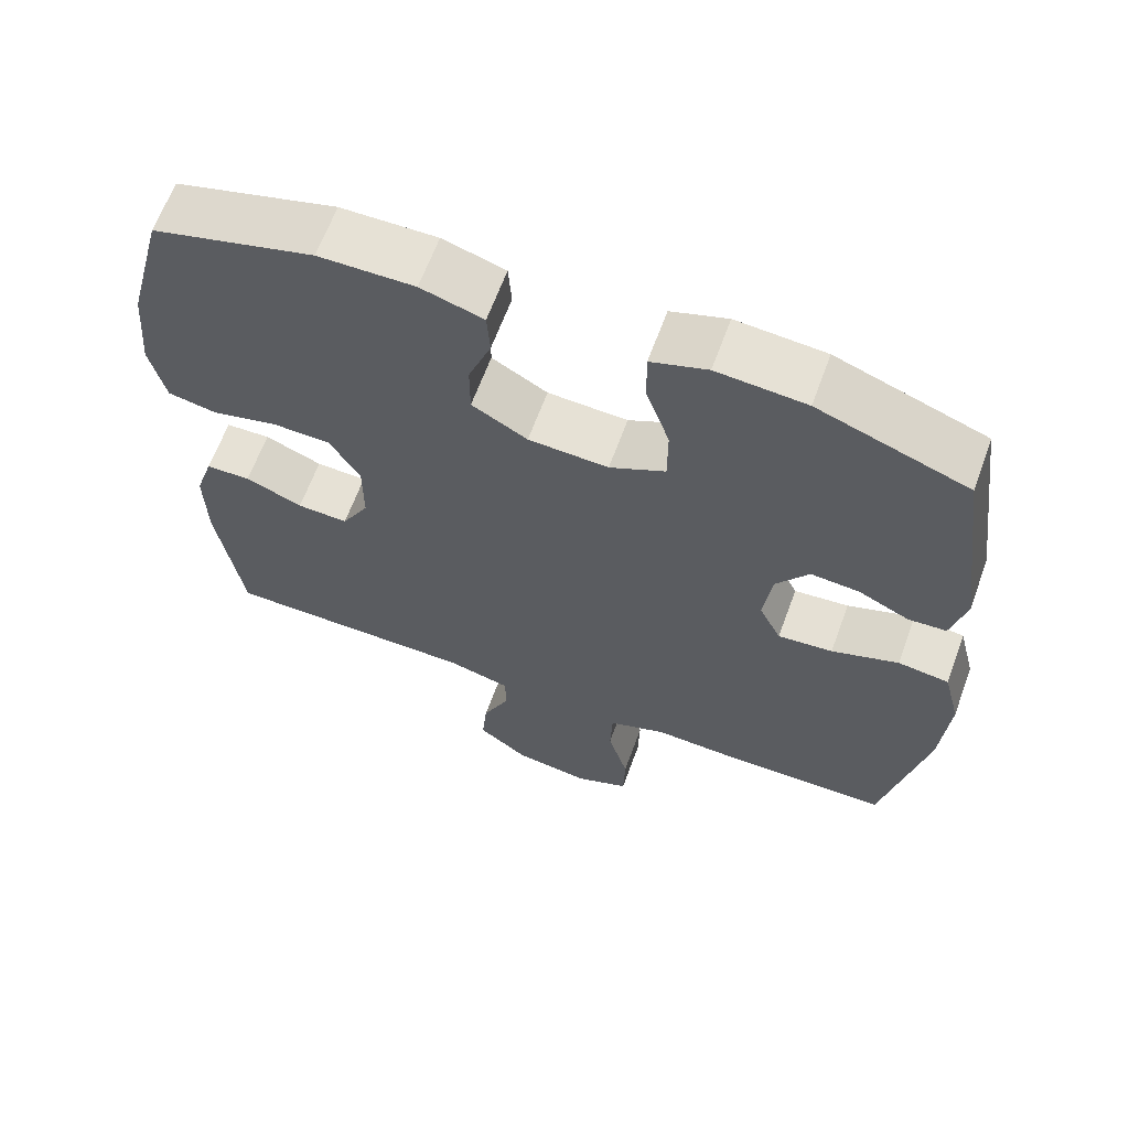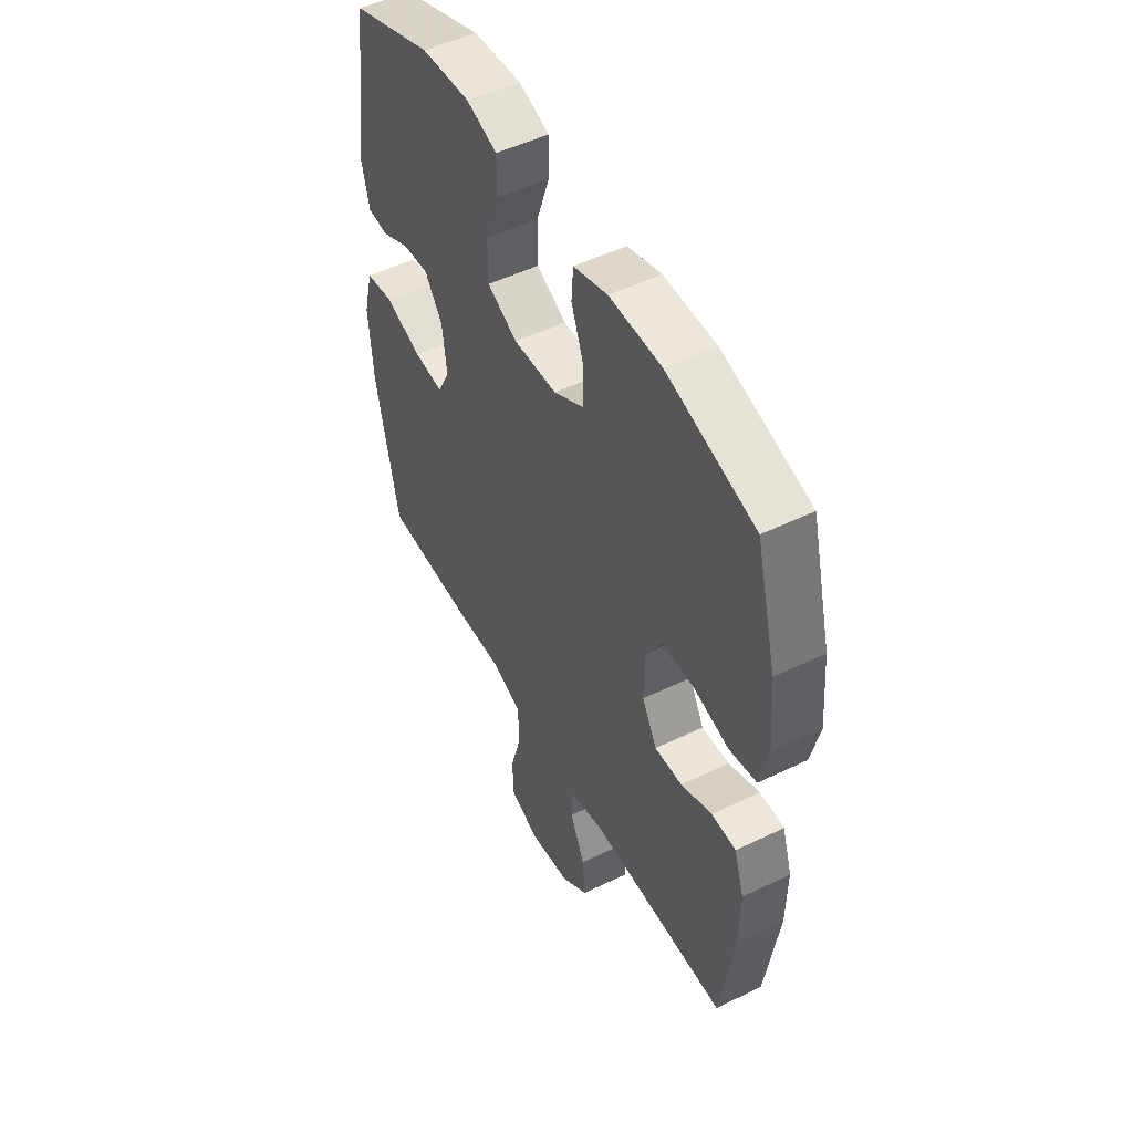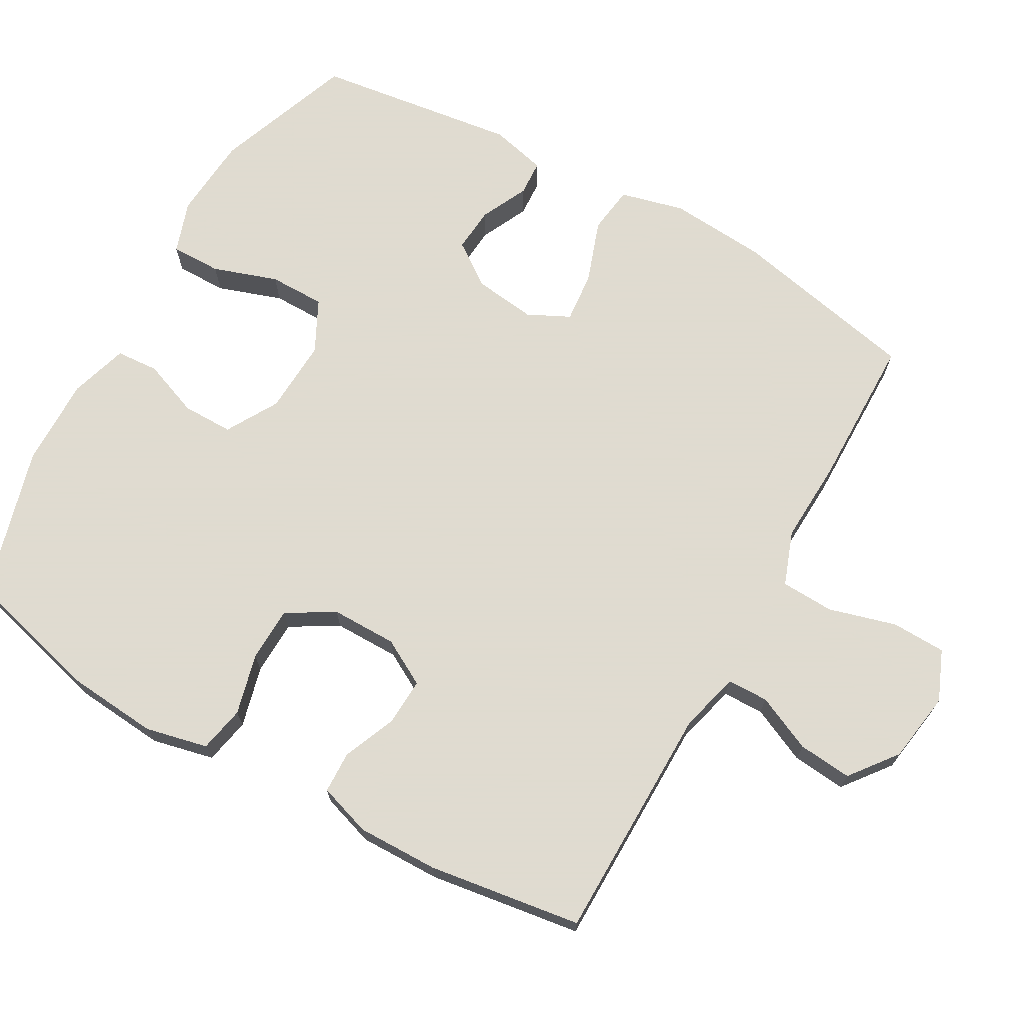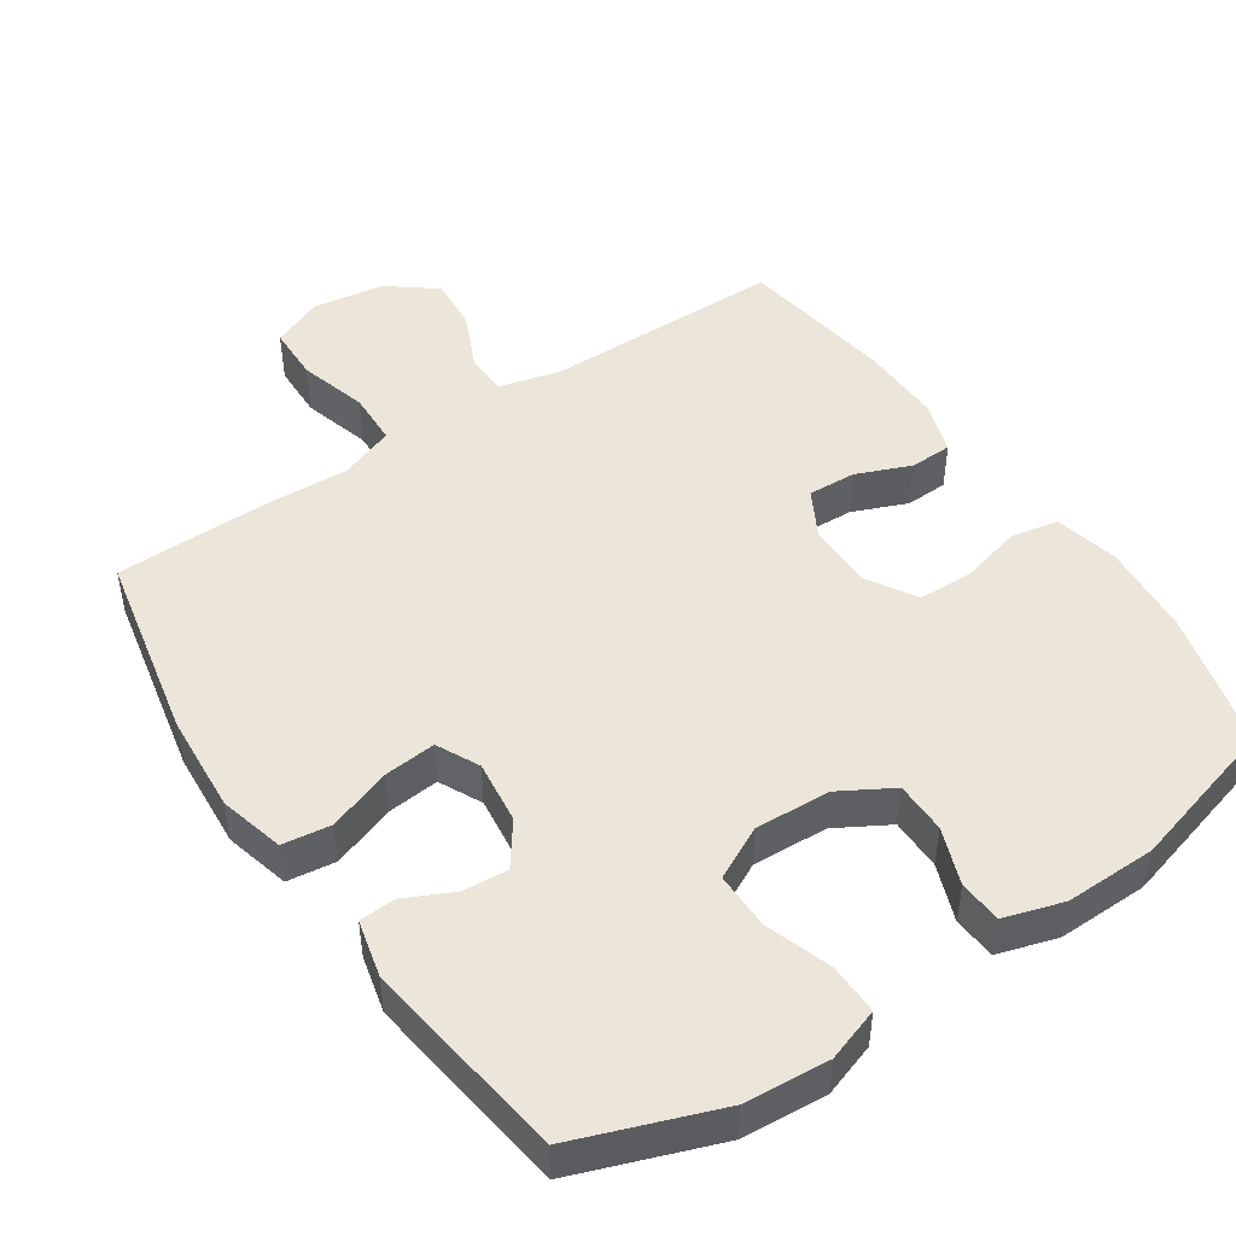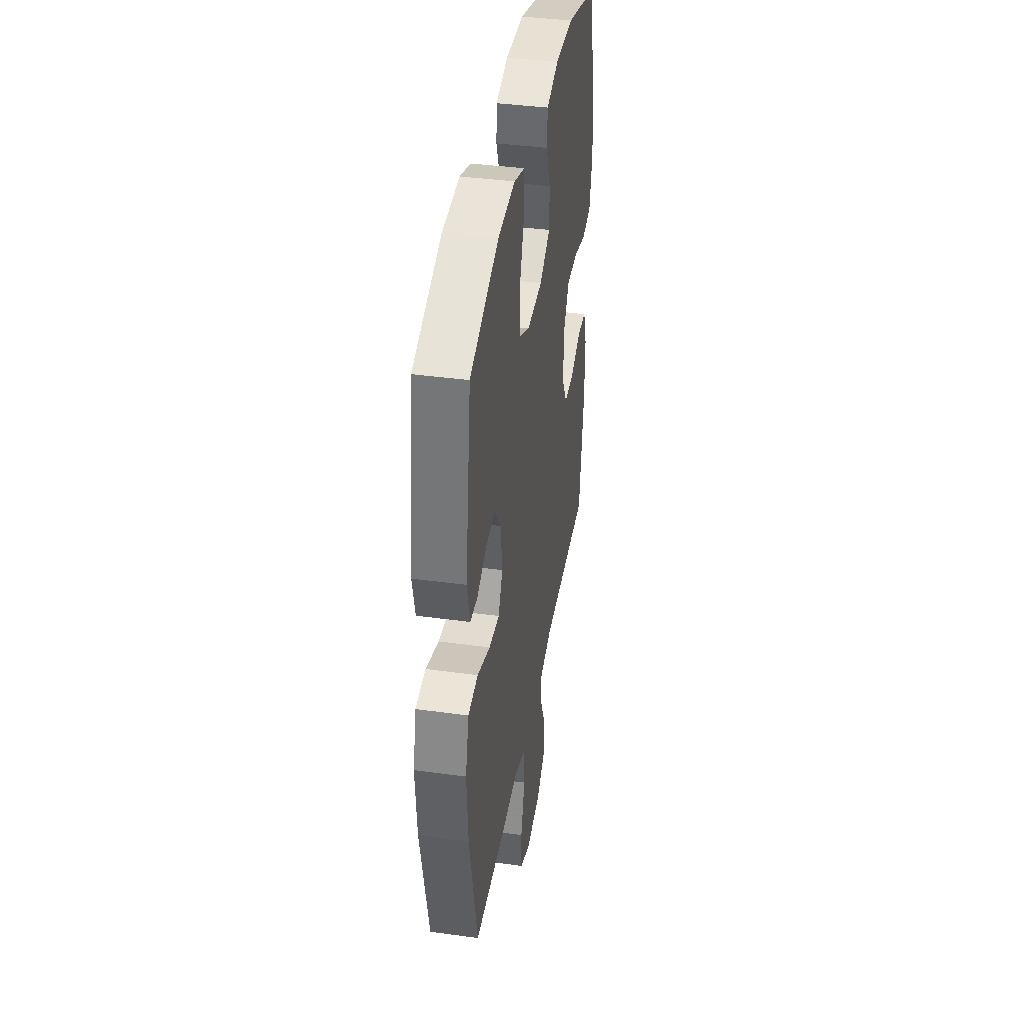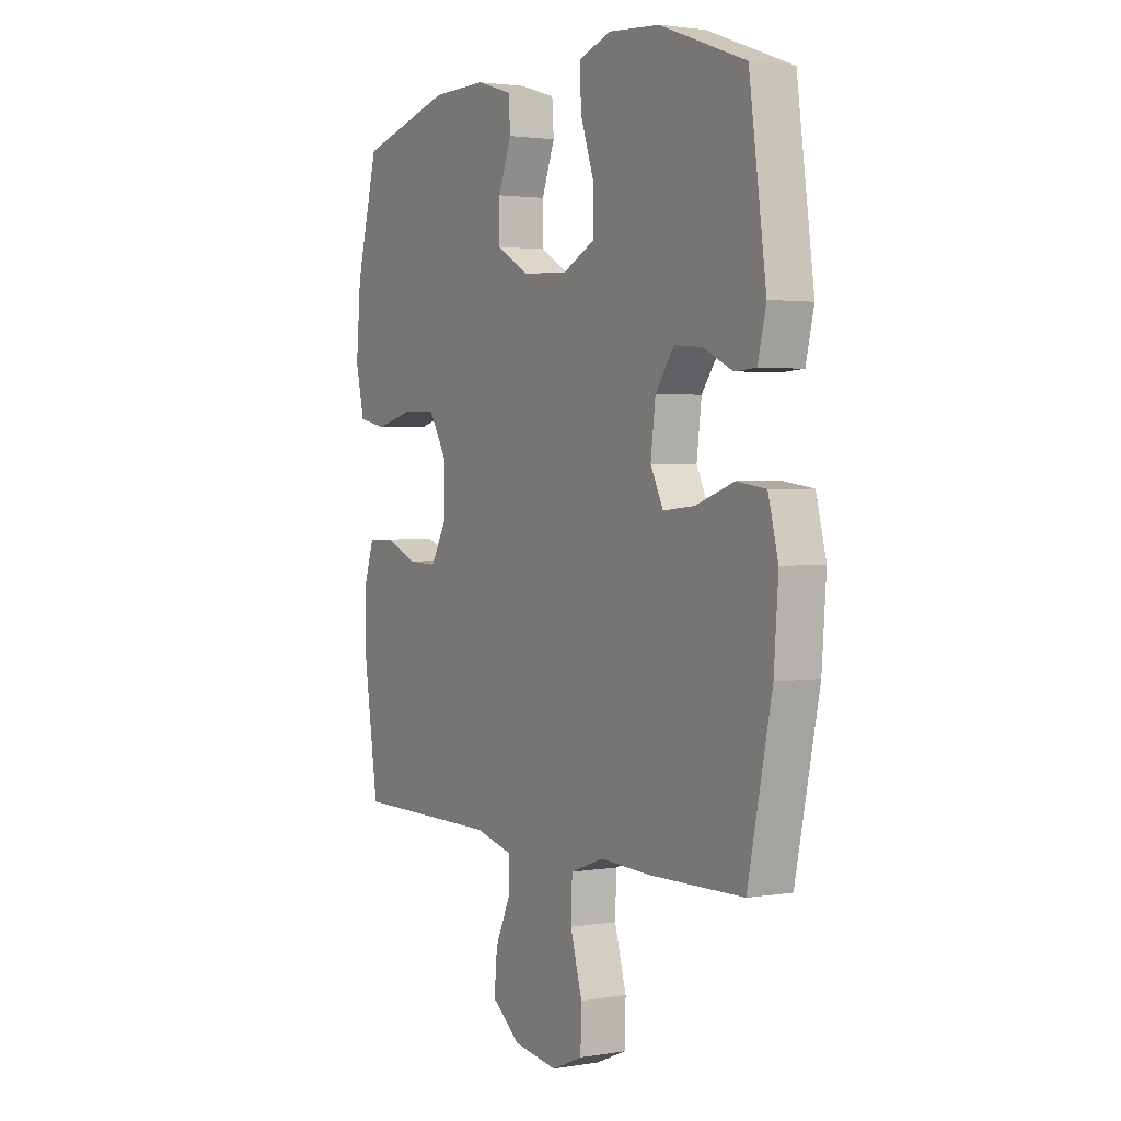
<metadata>
{"format":"obj","ext":"obj","renderer":"f3d","projection":"perspective","resolution":1024,"background":"white","views":[{"elev":64.2,"azim":-159.9,"up":"+Z"},{"elev":50.5,"azim":62.0,"up":"+Z"},{"elev":70.2,"azim":119.5,"up":"+Y"},{"elev":47.6,"azim":-33.9,"up":"+Y"},{"elev":39.6,"azim":-80.3,"up":"+Z"},{"elev":2.2,"azim":-120.6,"up":"+Z"}]}
</metadata>
<code>
v 0.5 0.07 -0.5
v 0.166 0.07 -0.502
v 0.081 0.07 -0.524
v 0.08 0.07 -0.582
v 0.116 0.07 -0.661
v 0.123 0.07 -0.737
v 0.057 0.07 -0.788
v -0.043 0.07 -0.803
v -0.114 0.07 -0.773
v -0.116 0.07 -0.696
v -0.089 0.07 -0.601
v -0.092 0.07 -0.526
v -0.168 0.07 -0.498
v -0.285 0.07 -0.503
v -0.5 0.07 -0.5
v -0.555 0.07 -0.235
v -0.565 0.07 -0.098
v -0.542 0.07 -0.008
v -0.475 0.07 0.001
v -0.387 0.07 -0.03
v -0.315 0.07 -0.037
v -0.286 0.07 0.022
v -0.297 0.07 0.11
v -0.34 0.07 0.17
v -0.403 0.07 0.165
v -0.47 0.07 0.133
v -0.52 0.07 0.136
v -0.539 0.07 0.215
v -0.5 0.07 0.5
v -0.304 0.07 0.572
v -0.187 0.07 0.581
v -0.113 0.07 0.556
v -0.114 0.07 0.485
v -0.145 0.07 0.394
v -0.145 0.07 0.315
v -0.072 0.07 0.278
v 0.033 0.07 0.283
v 0.106 0.07 0.325
v 0.106 0.07 0.397
v 0.076 0.07 0.476
v 0.08 0.07 0.536
v 0.162 0.07 0.561
v 0.288 0.07 0.559
v 0.5 0.07 0.5
v 0.55 0.07 0.308
v 0.561 0.07 0.179
v 0.541 0.07 0.091
v 0.476 0.07 0.078
v 0.39 0.07 0.1
v 0.313 0.07 0.098
v 0.273 0.07 0.031
v 0.273 0.07 -0.062
v 0.309 0.07 -0.127
v 0.376 0.07 -0.124
v 0.451 0.07 -0.093
v 0.51 0.07 -0.095
v 0.534 0.07 -0.169
v 0.532 0.07 -0.284
v 0.5 0 -0.5
v 0.166 0 -0.502
v 0.081 0 -0.524
v 0.08 0 -0.582
v 0.116 0 -0.661
v 0.123 0 -0.737
v 0.057 0 -0.788
v -0.043 0 -0.803
v -0.114 0 -0.773
v -0.116 0 -0.696
v -0.089 0 -0.601
v -0.092 0 -0.526
v -0.168 0 -0.498
v -0.285 0 -0.503
v -0.5 0 -0.5
v -0.555 0 -0.235
v -0.565 0 -0.098
v -0.542 0 -0.008
v -0.475 0 0.001
v -0.387 0 -0.03
v -0.315 0 -0.037
v -0.286 0 0.022
v -0.297 0 0.11
v -0.34 0 0.17
v -0.403 0 0.165
v -0.47 0 0.133
v -0.52 0 0.136
v -0.539 0 0.215
v -0.5 0 0.5
v -0.304 0 0.572
v -0.187 0 0.581
v -0.113 0 0.556
v -0.114 0 0.485
v -0.145 0 0.394
v -0.145 0 0.315
v -0.072 0 0.278
v 0.033 0 0.283
v 0.106 0 0.325
v 0.106 0 0.397
v 0.076 0 0.476
v 0.08 0 0.536
v 0.162 0 0.561
v 0.288 0 0.559
v 0.5 0 0.5
v 0.55 0 0.308
v 0.561 0 0.179
v 0.541 0 0.091
v 0.476 0 0.078
v 0.39 0 0.1
v 0.313 0 0.098
v 0.273 0 0.031
v 0.273 0 -0.062
v 0.309 0 -0.127
v 0.376 0 -0.124
v 0.451 0 -0.093
v 0.51 0 -0.095
v 0.534 0 -0.169
v 0.532 0 -0.284
f 57 58 1 2
f 54 55 56 57
f 53 54 57 2
f 52 53 2 3
f 51 52 3
f 46 47 48 49
f 46 49 50
f 45 46 50
f 44 45 50
f 43 44 50 51
f 39 40 41 42
f 38 39 42 43
f 31 32 33 34
f 31 34 35
f 30 31 35
f 29 30 35
f 28 29 35
f 25 26 27 28
f 24 25 28 35
f 23 24 35 36
f 17 18 19 20
f 17 20 21
f 16 17 21
f 13 14 15 16
f 12 13 16 21
f 8 9 10 11
f 8 11 12
f 7 8 12
f 4 5 6 7
f 3 4 7 12
f 38 43 51 3
f 22 23 36 37
f 21 22 37 38
f 3 12 21 38
f 60 59 116 115
f 115 114 113 112
f 60 115 112 111
f 61 60 111 110
f 61 110 109
f 107 106 105 104
f 108 107 104
f 108 104 103
f 108 103 102
f 109 108 102 101
f 100 99 98 97
f 101 100 97 96
f 92 91 90 89
f 93 92 89
f 93 89 88
f 93 88 87
f 93 87 86
f 86 85 84 83
f 93 86 83 82
f 94 93 82 81
f 78 77 76 75
f 79 78 75
f 79 75 74
f 74 73 72 71
f 79 74 71 70
f 69 68 67 66
f 70 69 66
f 70 66 65
f 65 64 63 62
f 70 65 62 61
f 61 109 101 96
f 95 94 81 80
f 96 95 80 79
f 96 79 70 61
f 1 59 60 2
f 2 60 61 3
f 3 61 62 4
f 4 62 63 5
f 5 63 64 6
f 6 64 65 7
f 7 65 66 8
f 8 66 67 9
f 9 67 68 10
f 10 68 69 11
f 11 69 70 12
f 12 70 71 13
f 13 71 72 14
f 14 72 73 15
f 15 73 74 16
f 16 74 75 17
f 17 75 76 18
f 18 76 77 19
f 19 77 78 20
f 20 78 79 21
f 21 79 80 22
f 22 80 81 23
f 23 81 82 24
f 24 82 83 25
f 25 83 84 26
f 26 84 85 27
f 27 85 86 28
f 28 86 87 29
f 29 87 88 30
f 30 88 89 31
f 31 89 90 32
f 32 90 91 33
f 33 91 92 34
f 34 92 93 35
f 35 93 94 36
f 36 94 95 37
f 37 95 96 38
f 38 96 97 39
f 39 97 98 40
f 40 98 99 41
f 41 99 100 42
f 42 100 101 43
f 43 101 102 44
f 44 102 103 45
f 45 103 104 46
f 46 104 105 47
f 47 105 106 48
f 48 106 107 49
f 49 107 108 50
f 50 108 109 51
f 51 109 110 52
f 52 110 111 53
f 53 111 112 54
f 54 112 113 55
f 55 113 114 56
f 56 114 115 57
f 57 115 116 58
f 58 116 59 1

</code>
